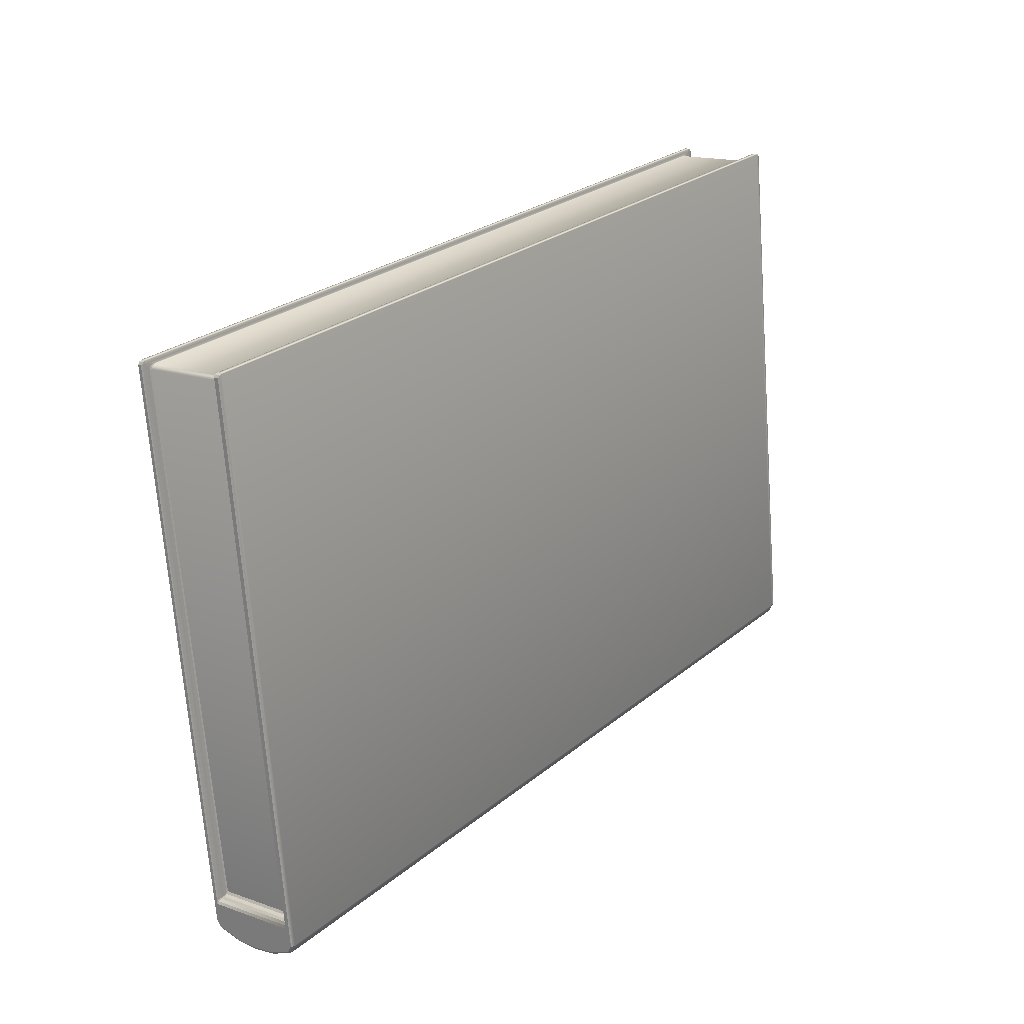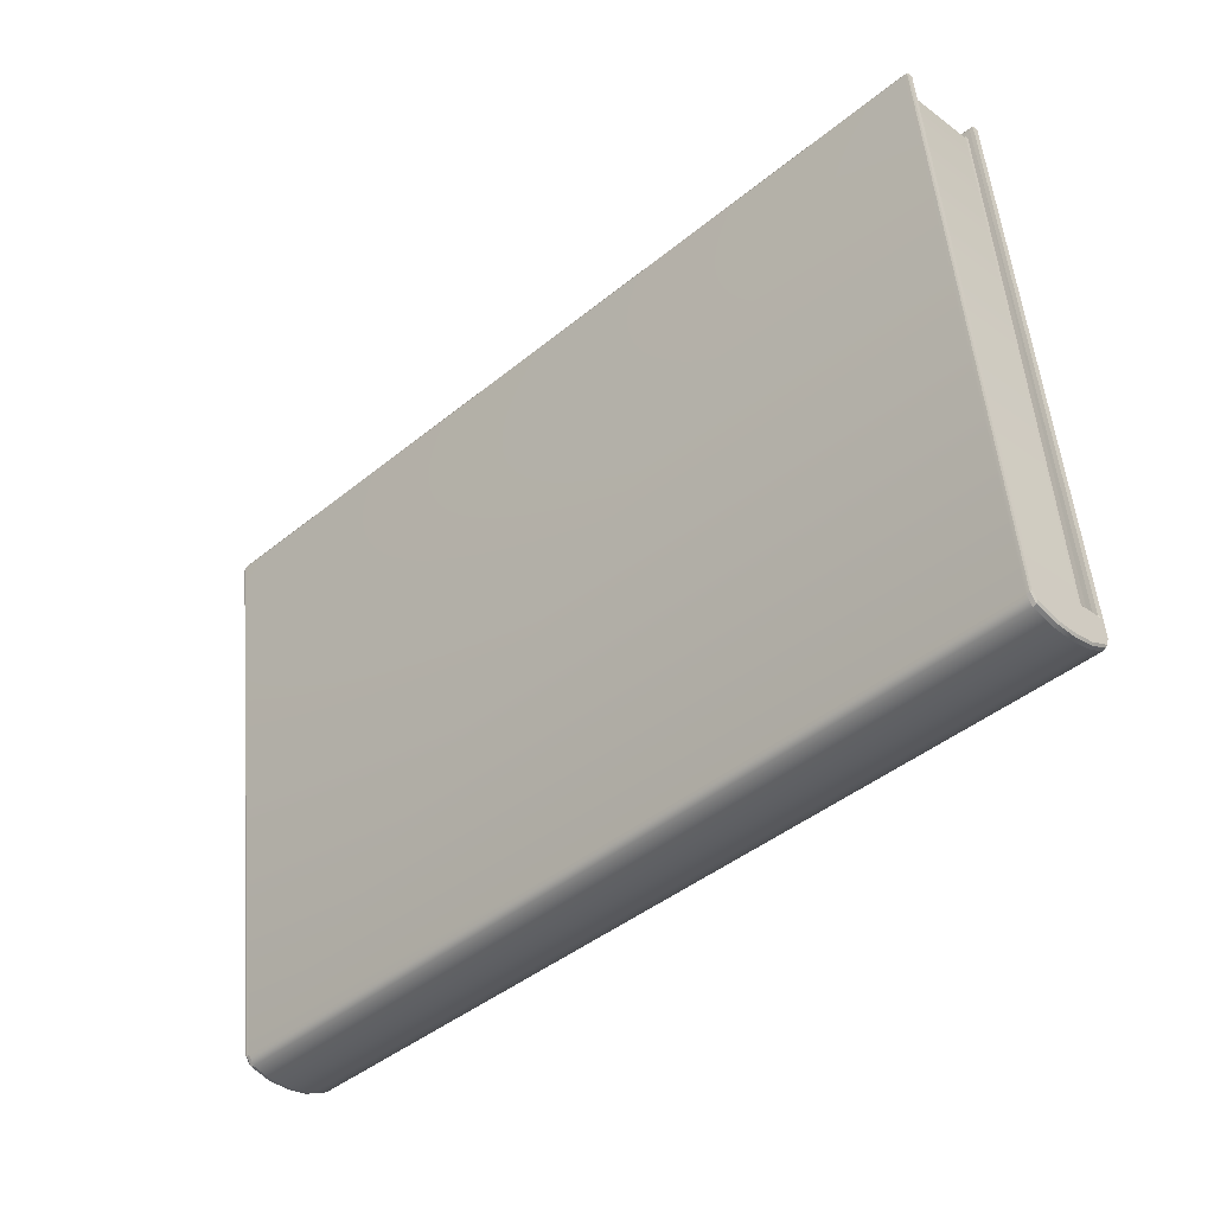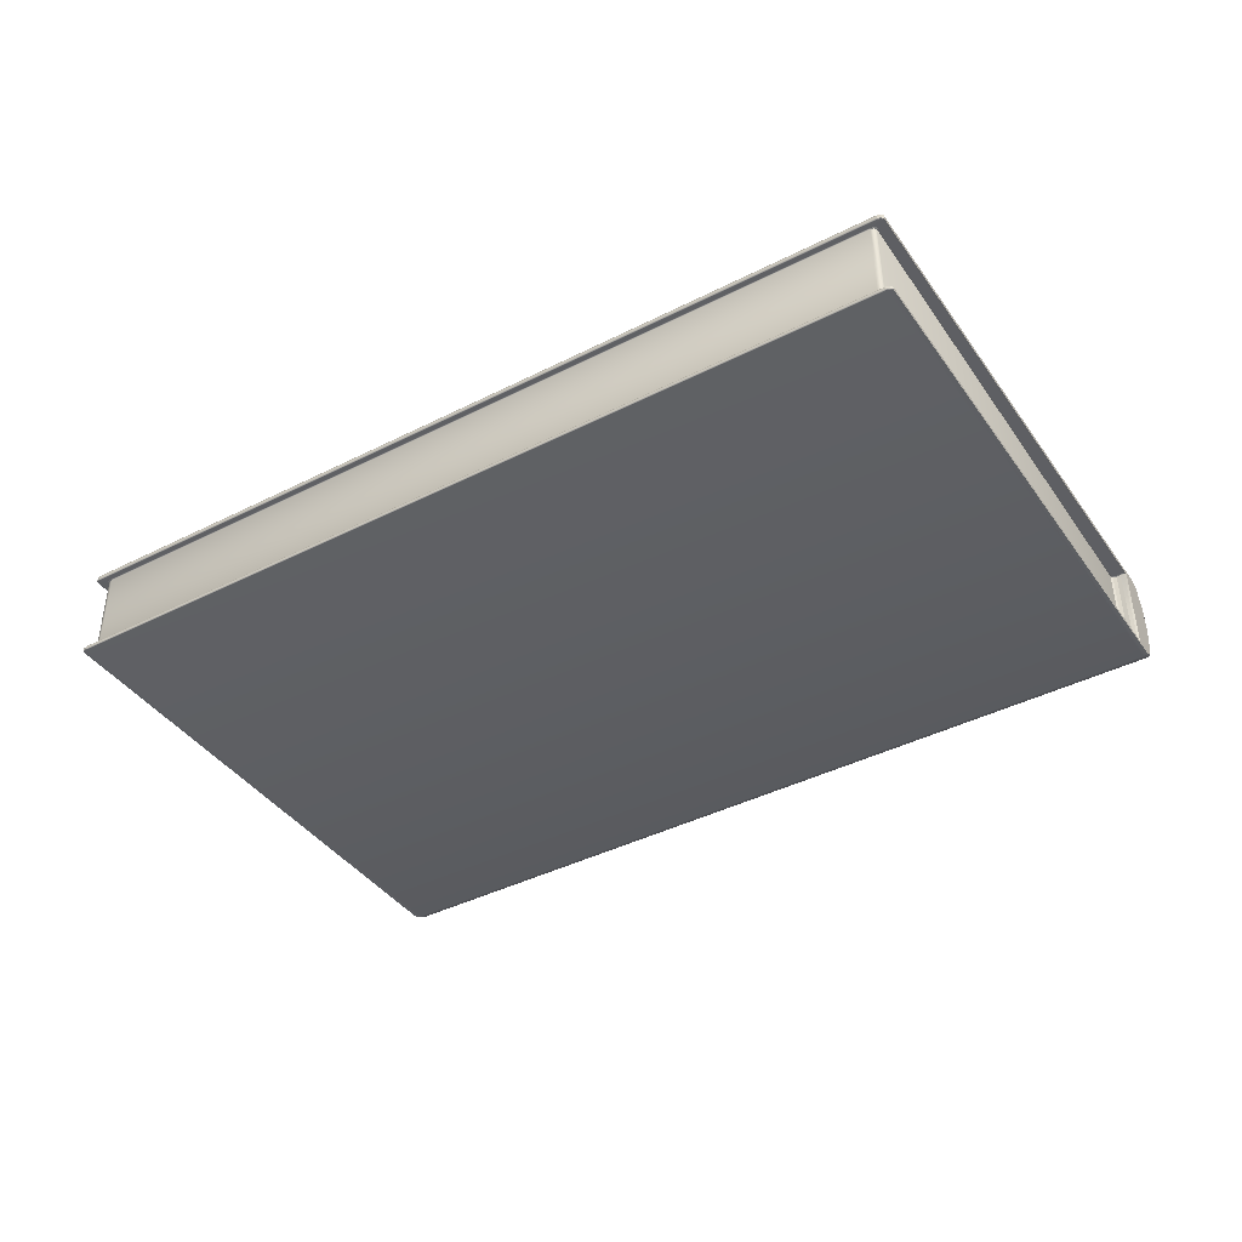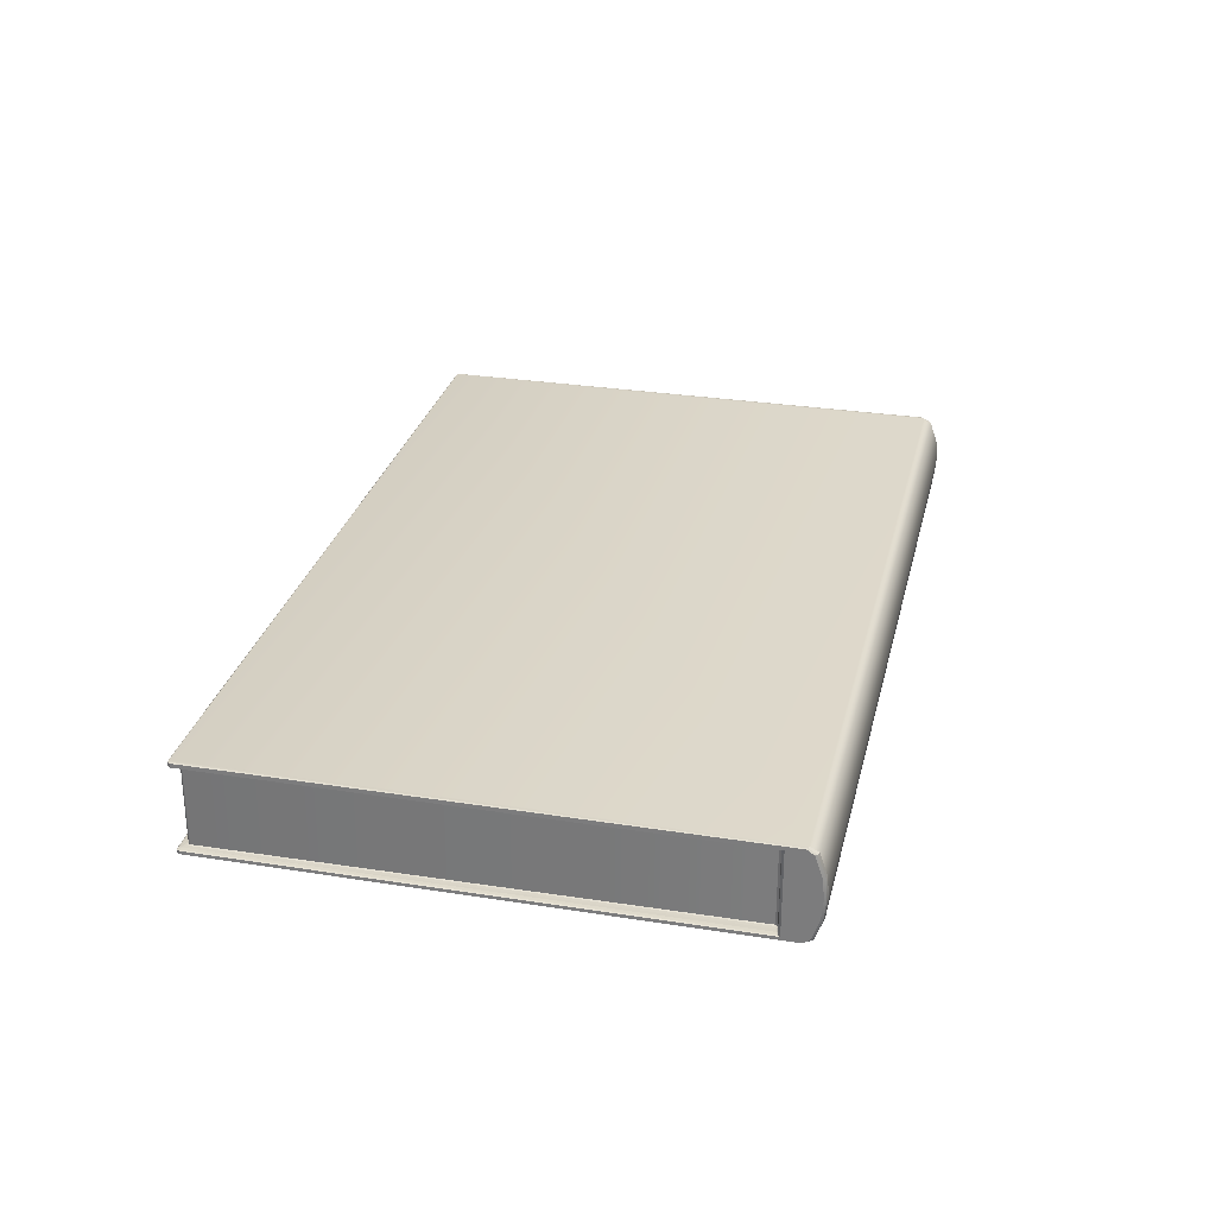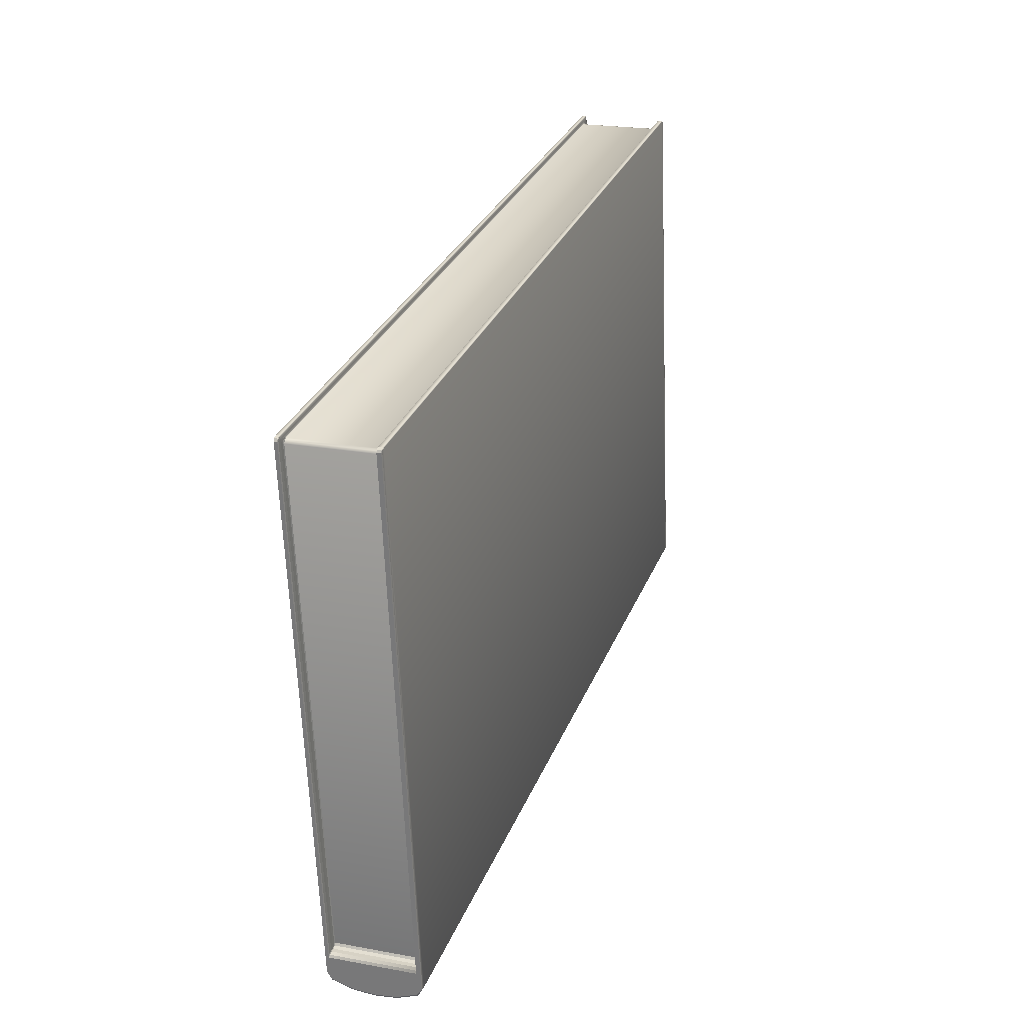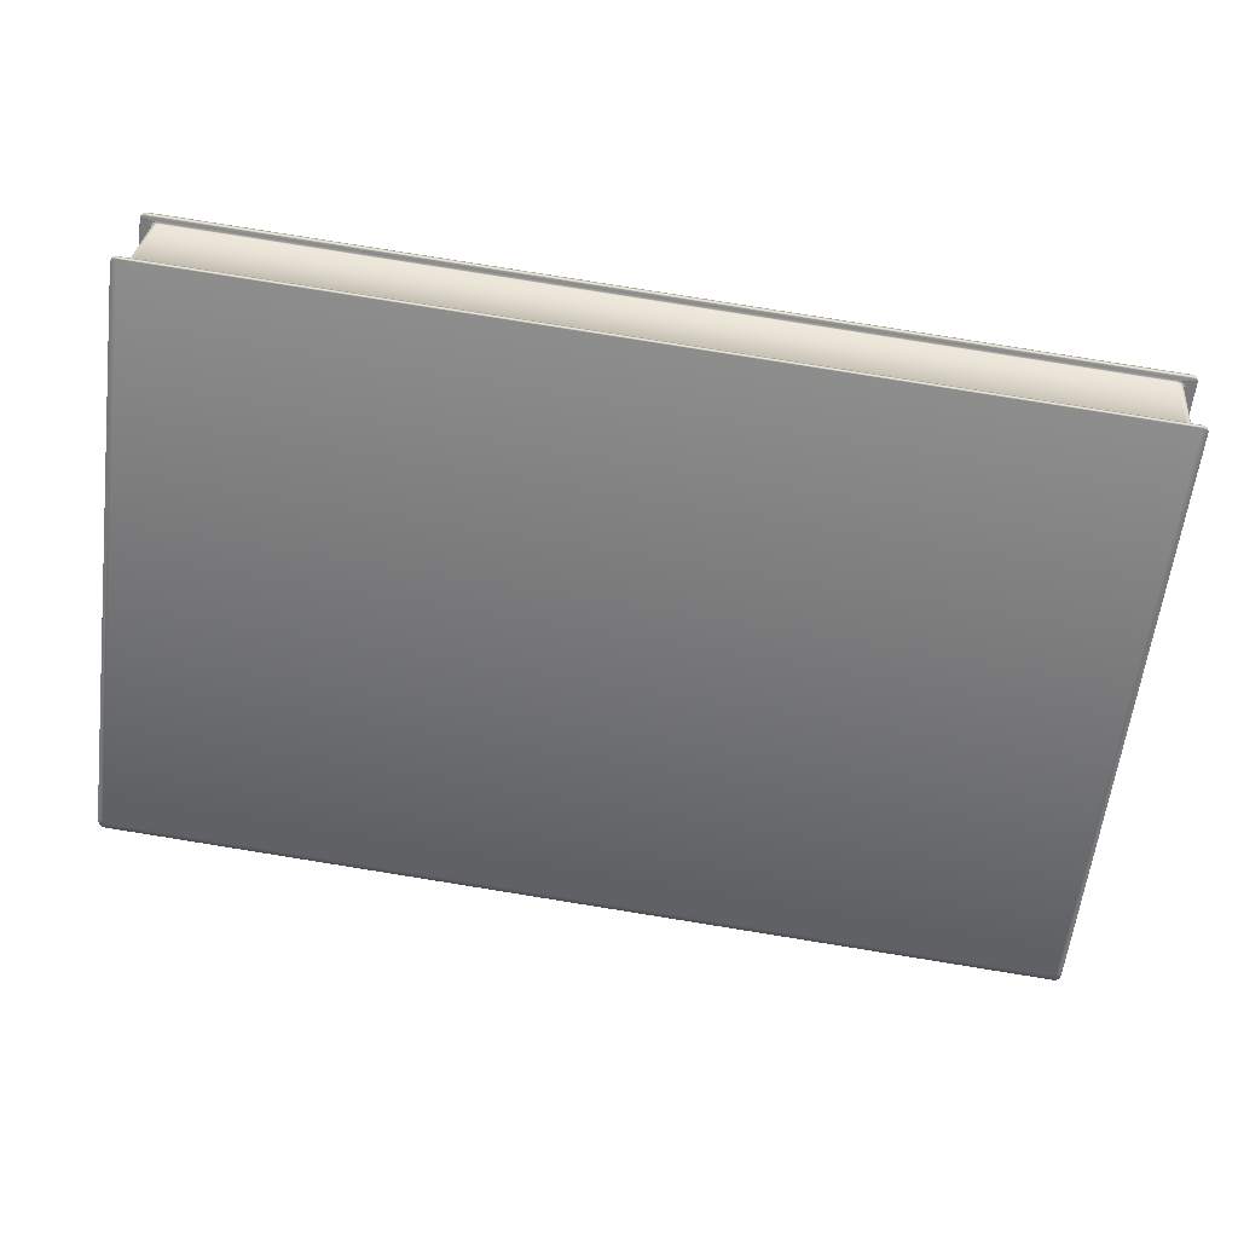
<metadata>
{"format":"obj","ext":"obj","renderer":"f3d","projection":"perspective","resolution":1024,"background":"white","views":[{"elev":15.7,"azim":127.3,"up":"+Z"},{"elev":-32.3,"azim":-135.7,"up":"+Z"},{"elev":-40.3,"azim":38.8,"up":"+Y"},{"elev":29.3,"azim":110.2,"up":"+Y"},{"elev":21.2,"azim":108.9,"up":"+Z"},{"elev":31.1,"azim":6.1,"up":"+Z"}]}
</metadata>
<code>
o ClosedBook_02
v -19.03 1.661 -7.669
v -19.1 1.685 -7.755
v -19.1 -1.882 -7.755
v -19.03 -1.858 -7.669
v -15.8 1.638 13.8
v -15.95 1.638 13.78
v -15.95 -1.835 13.78
v -15.8 -1.835 13.8
v -16.02 -1.835 13.7
v -18.48 -1.835 -7.563
v -18.54 -1.851 -7.556
v -16.09 -1.851 13.7
v -16.2 1.661 13.99
v 19.09 1.85 9.647
v 19.1 1.857 9.741
v -16.19 1.668 14.08
v -16.31 1.671 14.08
v -19.23 -1.858 -8.769
v -19.19 -2.015 -8.481
v -16.41 -2.015 14.01
v -16.41 -1.882 14.01
v -19.26 -0.9785 -9.076
v 19.1 1.874 9.78
v -16.18 1.685 14.12
v -16.02 1.638 13.7
v -15.99 1.66 13.83
v -16.08 1.654 13.73
v -16.33 -2.015 14.1
v -16.33 -1.882 14.1
v -19.22 -0.09852 -9.259
v -19.27 -0.09852 -9.157
v -19.26 0.7814 -9.076
v -19.21 0.7814 -9.178
v -16.35 -2.032 14.01
v -19.11 -2.03 -8.546
v -18.7 -1.851 -7.631
v -16.2 -1.858 13.99
v -16.35 -1.865 14.01
v -16.31 -1.869 14.08
v -18.55 -1.835 -7.649
v -18.58 -1.848 -7.629
v -18.7 -1.835 -7.67
v -18.88 -1.835 -7.649
v -18.87 -1.851 -7.61
v -16.33 1.685 14.1
v -18.99 1.871 -8.556
v 16.33 2.059 -12.9
v 16.29 1.85 -13.27
v -19.03 1.661 -8.929
v -16.41 1.685 14.01
v -16.41 1.857 14.01
v -19.19 1.857 -8.474
v -19.23 1.661 -8.769
v -16.18 -2.015 14.12
v -16.18 -1.882 14.12
v -19.18 1.661 -8.871
v 16.37 -1.844 -12.92
v 19.14 -1.844 9.736
v -16.19 -2.032 14.08
v -18.99 -2.033 -8.571
v -15.81 1.654 13.84
v -19.03 -1.858 -8.929
v -19.18 -1.858 -8.871
v -19.21 -0.9785 -9.178
v -19.07 -0.9785 -9.236
v -19.02 1.668 -7.631
v -16.35 1.668 14.01
v -16.35 1.874 14.01
v -16.31 1.87 14.08
v -16.19 1.874 14.08
v -18.87 1.654 -7.61
v -18.7 1.654 -7.631
v 19.1 2.062 9.741
v -19.02 -1.865 -7.631
v -18.88 1.638 -7.649
v -19.12 1.867 -8.525
v -16.19 -1.865 14.08
v -18.7 1.638 -7.67
v -18.48 1.638 -7.563
v -16.01 -1.848 13.83
v -15.8 -1.851 13.84
v -18.55 1.638 -7.649
v 16.32 -1.67 -13.28
v 16.28 -0.7897 -13.58
v -18.54 1.654 -7.556
v 16.26 0.09018 -13.66
v -19.08 -0.09852 -9.317
v 16.26 0.9701 -13.58
v -19.07 0.7814 -9.236
v -16.18 1.857 14.12
v -16.33 1.857 14.1
v 19.1 2.045 9.78
v -18.58 1.651 -7.629
v -16.31 -2.029 14.08
v 19.14 -1.827 9.775
v 18.69 -1.65 9.561
v 18.66 1.822 9.565
v 18.68 1.839 9.602
v 18.7 -1.667 9.599
v 19.12 -1.67 9.643
v 19.14 -1.694 9.775
v 19.14 -1.677 9.736
v 16.67 -1.691 -12.15
v 16.63 1.876 -12.15
v 16.58 1.851 -12.05
v 16.62 -1.668 -12.05
v 18.83 -1.649 9.504
v 18.8 1.823 9.509
v 16.18 -1.666 -11.83
v 16.12 -1.65 -11.82
v 18.88 -1.648 9.404
v 18.94 -1.664 9.387
v 18.84 1.846 9.543
v 19.22 1.861 9.709
v 16.55 -1.667 -13.17
v 16.58 -1.824 -12.88
v 19.33 -1.691 9.618
v 19.33 -1.825 9.618
v 16.5 -0.7875 -13.47
v 16.41 0.09178 -13.64
v 16.43 -0.7881 -13.56
v 18.85 1.824 9.408
v 18.91 1.841 9.424
v 19.28 -1.825 9.718
v 19.28 -1.692 9.719
v 16.48 0.9723 -13.47
v 16.48 0.09238 -13.55
v 16.41 0.9717 -13.56
v 19.27 -1.842 9.625
v 16.49 -1.84 -12.92
v 16.31 -1.665 -11.94
v 19.27 -1.675 9.625
v 19.25 -1.679 9.705
v 16.19 -1.663 -11.91
v 16.17 -1.649 -11.92
v 16.48 -1.663 -11.96
v 16.48 -1.646 -12
v 16.31 -1.648 -11.98
v 19.24 1.875 9.723
v 19.29 2.047 9.623
v 19.29 1.876 9.622
v 16.54 2.048 -12.87
v 16.51 1.852 -13.16
v 16.44 1.851 -13.25
v 19.25 -1.839 9.704
v 16.47 -1.668 -13.26
v 16.59 1.858 -12.01
v 19.23 1.858 9.63
v 19.21 2.06 9.71
v 19.23 2.064 9.63
v 16.27 1.841 -11.93
v 16.45 1.843 -11.95
v 16.63 -1.675 -12.01
v 16.44 1.826 -11.99
v 16.47 2.057 -12.9
v 16.27 1.824 -11.97
v 16.08 1.822 -11.81
v 18.9 -1.662 9.536
v 16.13 1.823 -11.91
v 16.14 1.84 -11.82
v 19.24 2.047 9.723
v 16.16 1.837 -11.9
f 1 2 3 4
f 5 6 7 8
f 9 10 11 12
f 13 14 15 16
f 13 16 17
f 3 18 19
f 20 21 3 19
f 3 22 18
f 15 23 24 16
f 25 6 26 27
f 21 20 28 29
f 30 31 32 33
f 34 20 19 35
f 12 11 36 37
f 38 21 29 39
f 10 40 41 11
f 42 43 44 36
f 24 45 17 16
f 46 47 48 49
f 11 41 36
f 2 50 51 52
f 53 2 52
f 32 2 53
f 31 3 2 32
f 22 3 31
f 29 28 54 55
f 33 32 53 56
f 57 58 59 60
f 5 61 26 6
f 44 37 36
f 62 63 64 65
f 50 2 66 67
f 68 69 70
f 67 71 72 13
f 70 73 47 46
f 43 4 74 44
f 75 1 4 43
f 76 52 51 68
f 37 39 77
f 75 78 72 71
f 9 25 79 10
f 6 25 9 7
f 42 36 41 40
f 49 56 76 46
f 8 7 80 81
f 37 81 80
f 37 80 12
f 75 43 42 78
f 82 78 42 40
f 55 77 39 29
f 13 27 26
f 37 38 39
f 53 52 76 56
f 83 57 60 62
f 84 83 62 65
f 27 85 79 25
f 86 84 65 87
f 88 86 87 89
f 48 88 89 49
f 90 70 69 91
f 3 74 4
f 24 23 92 90
f 70 46 76 68
f 51 91 69 68
f 50 67 17 45
f 37 44 74 38
f 38 74 3 21
f 79 85 93 82
f 9 12 80 7
f 13 72 85 27
f 35 63 62 60
f 59 94 34
f 51 50 45 91
f 67 13 17
f 91 45 24 90
f 67 66 71
f 72 93 85
f 78 82 93 72
f 79 82 40 10
f 19 18 63 35
f 58 95 54 59
f 13 26 61
f 65 64 30 87
f 20 34 94 28
f 2 1 66
f 34 35 60 59
f 90 92 73 70
f 54 28 94 59
f 75 71 66 1
f 87 30 33 89
f 89 33 56 49
f 63 18 22 64
f 64 22 31 30
f 8 96 97 5
f 5 97 98 61
f 81 99 96 8
f 61 98 14 13
f 37 100 99 81
f 54 95 101 55
f 55 101 102 77
f 77 102 100 37
f 103 104 105 106
f 107 108 97 96
f 109 110 111 112
f 113 14 98
f 15 14 114
f 115 103 116
f 103 117 118 116
f 119 103 115
f 120 121 84 86
f 113 108 122 123
f 124 118 117 125
f 126 127 120 128
f 116 118 129 130
f 131 109 112 100
f 125 117 132 133
f 134 135 110 109
f 136 137 138 131
f 114 139 23 15
f 57 130 129 58
f 134 109 131
f 140 141 104 142
f 104 143 142
f 104 126 143
f 104 103 127 126
f 103 119 127
f 95 124 125 101
f 143 126 128 144
f 145 124 95 58
f 113 98 97 108
f 100 136 131
f 121 146 83 84
f 147 104 141 148
f 149 150 73
f 151 152 148 14
f 128 120 86 88
f 153 106 137 136
f 106 105 154 137
f 140 142 155 150
f 133 100 102
f 151 156 154 152
f 157 122 111 110
f 111 122 108 107
f 134 131 138 135
f 155 144 48 47
f 158 107 96 99
f 99 100 158
f 158 100 112
f 138 137 154 156
f 138 156 159 135
f 133 102 101 125
f 123 14 113
f 132 100 133
f 155 142 143 144
f 144 128 88 48
f 145 129 118 124
f 157 160 123 122
f 105 104 147
f 147 152 154 105
f 119 115 146 121
f 149 73 92 161
f 153 103 106
f 127 119 121 120
f 155 47 73 150
f 149 161 140 150
f 114 148 141 139
f 153 136 100 132
f 103 153 132 117
f 162 160 157 159
f 158 112 111 107
f 160 151 14 123
f 83 146 130 57
f 145 58 129
f 139 141 140 161
f 14 148 114
f 23 139 161 92
f 147 148 152
f 162 151 160
f 162 159 156 151
f 135 159 157 110
f 146 115 116 130

</code>
